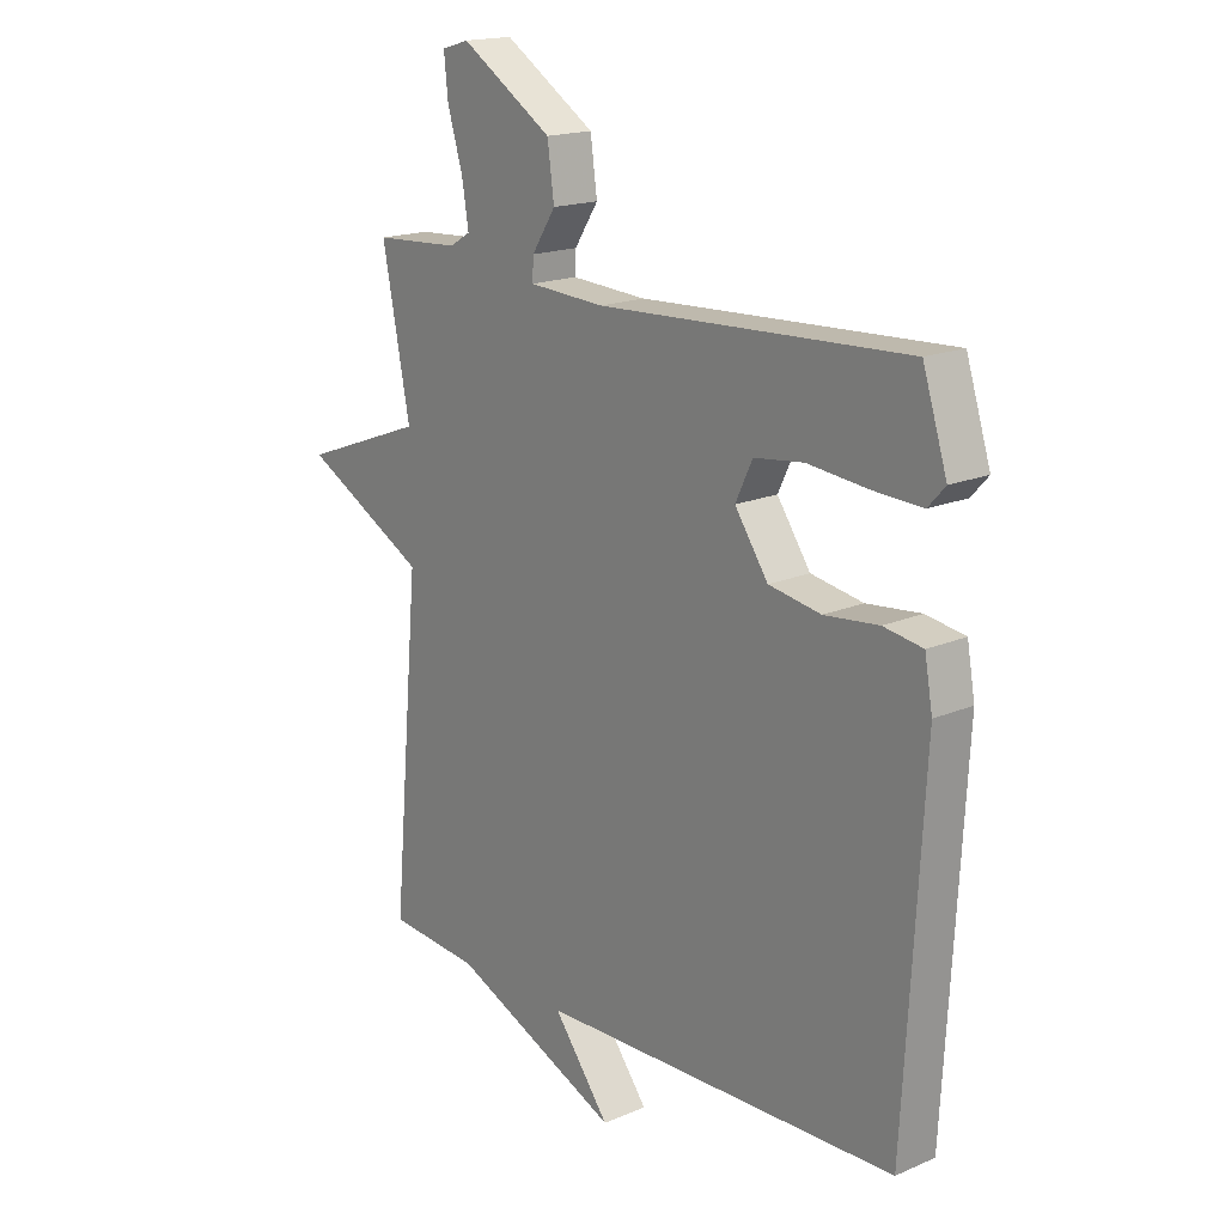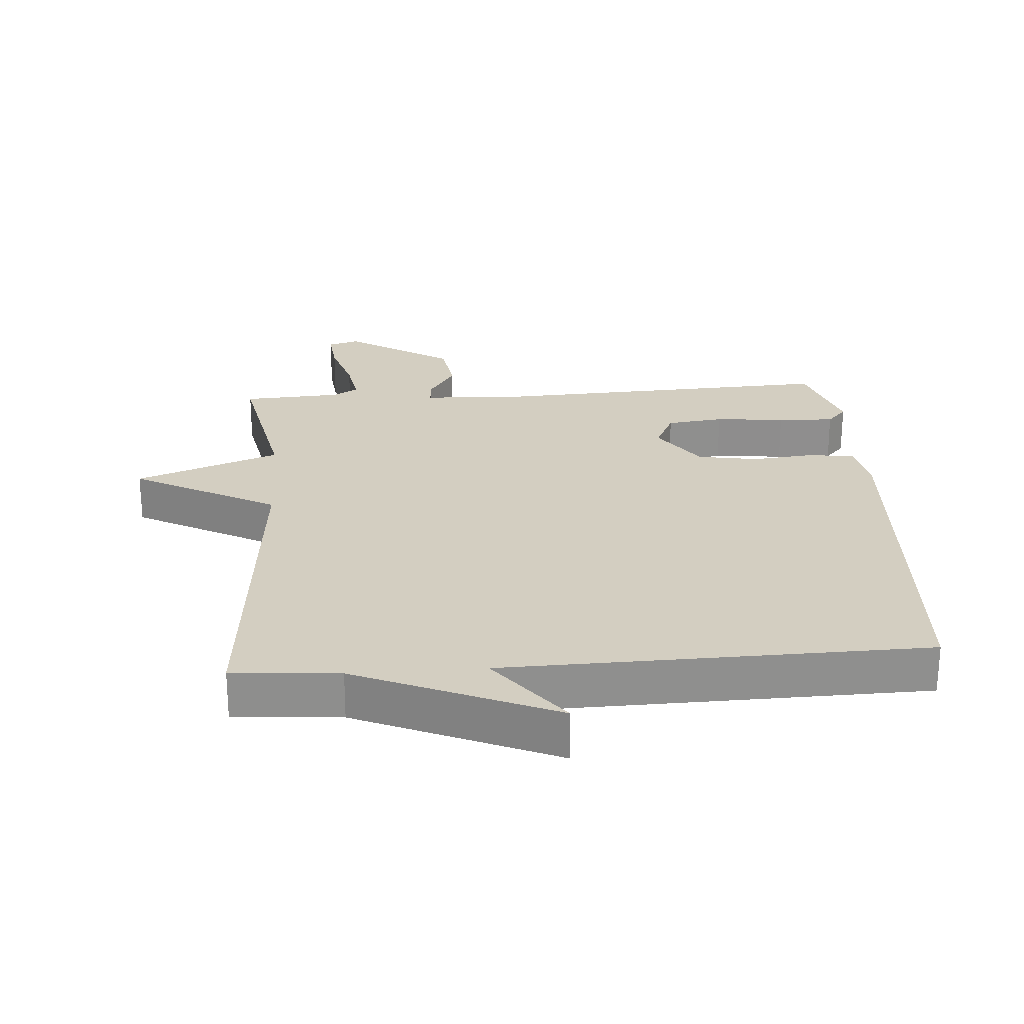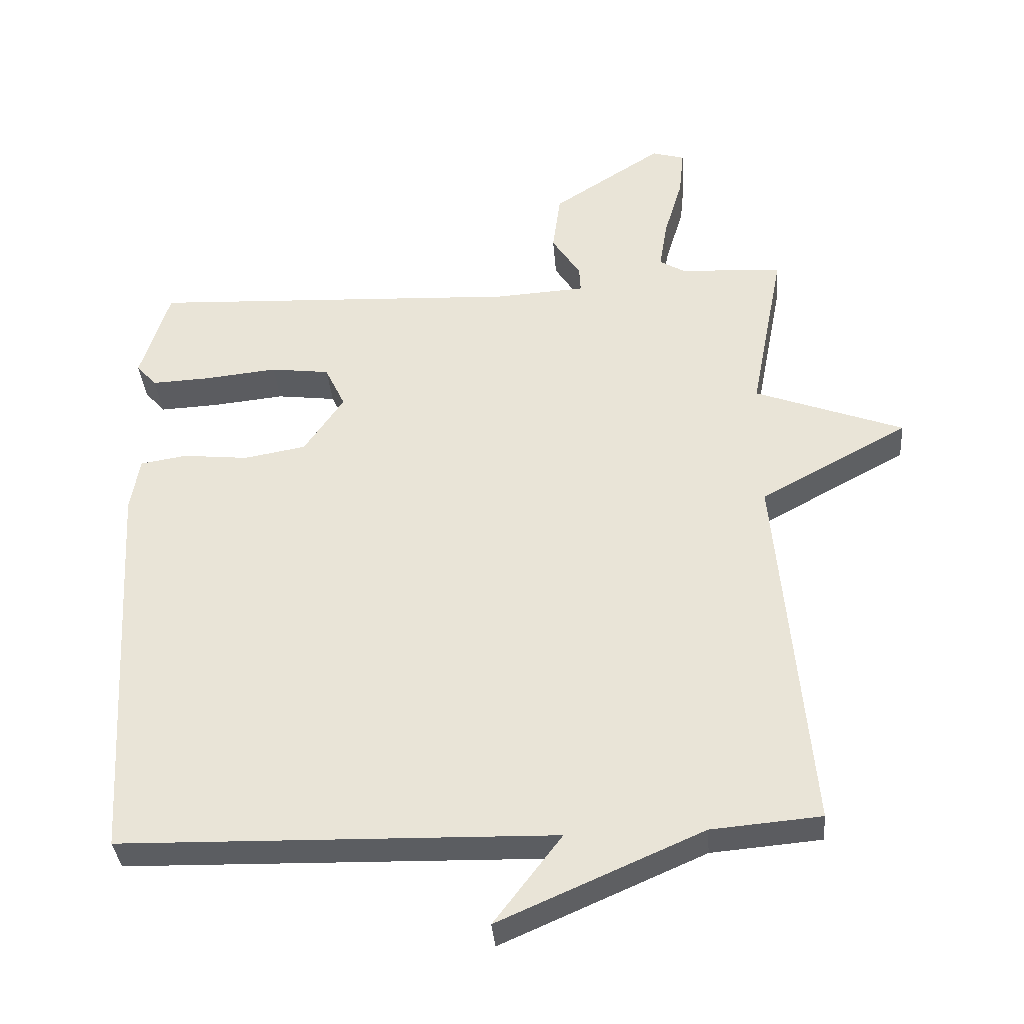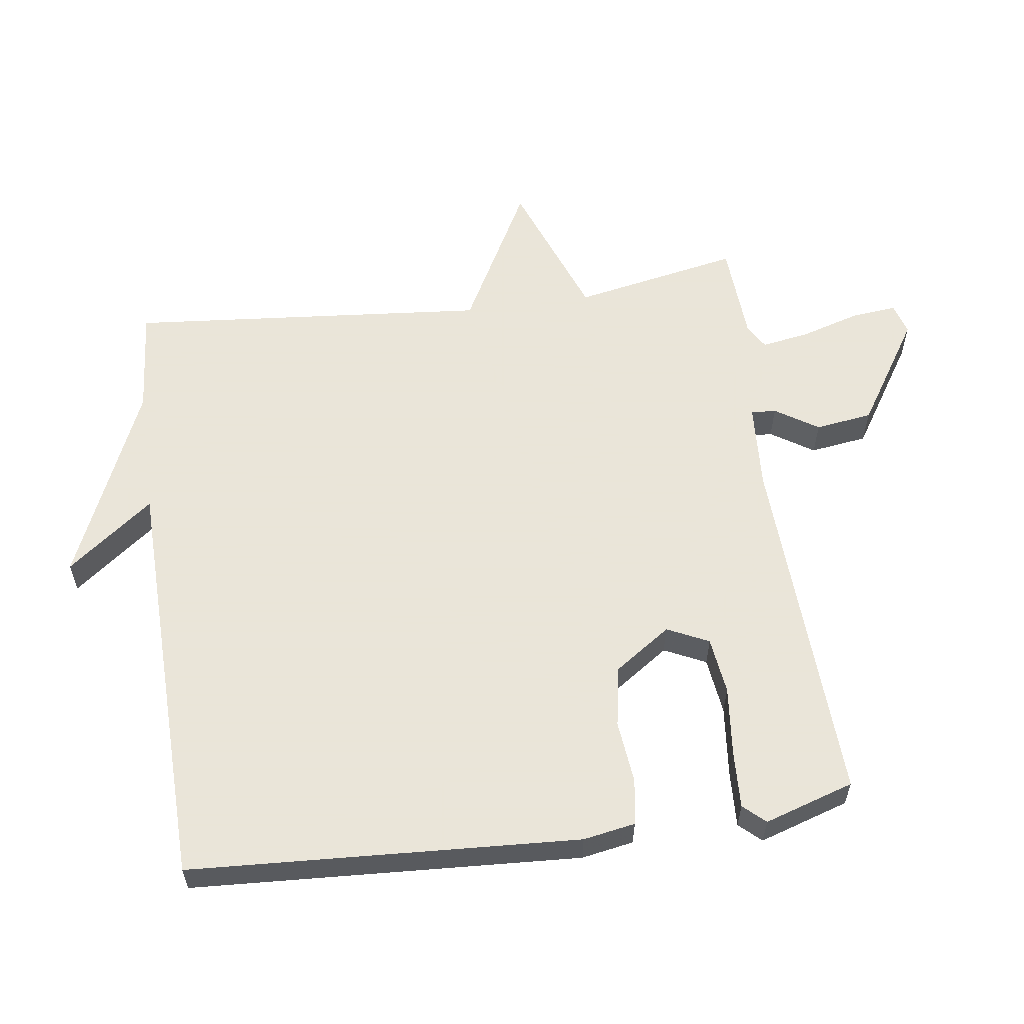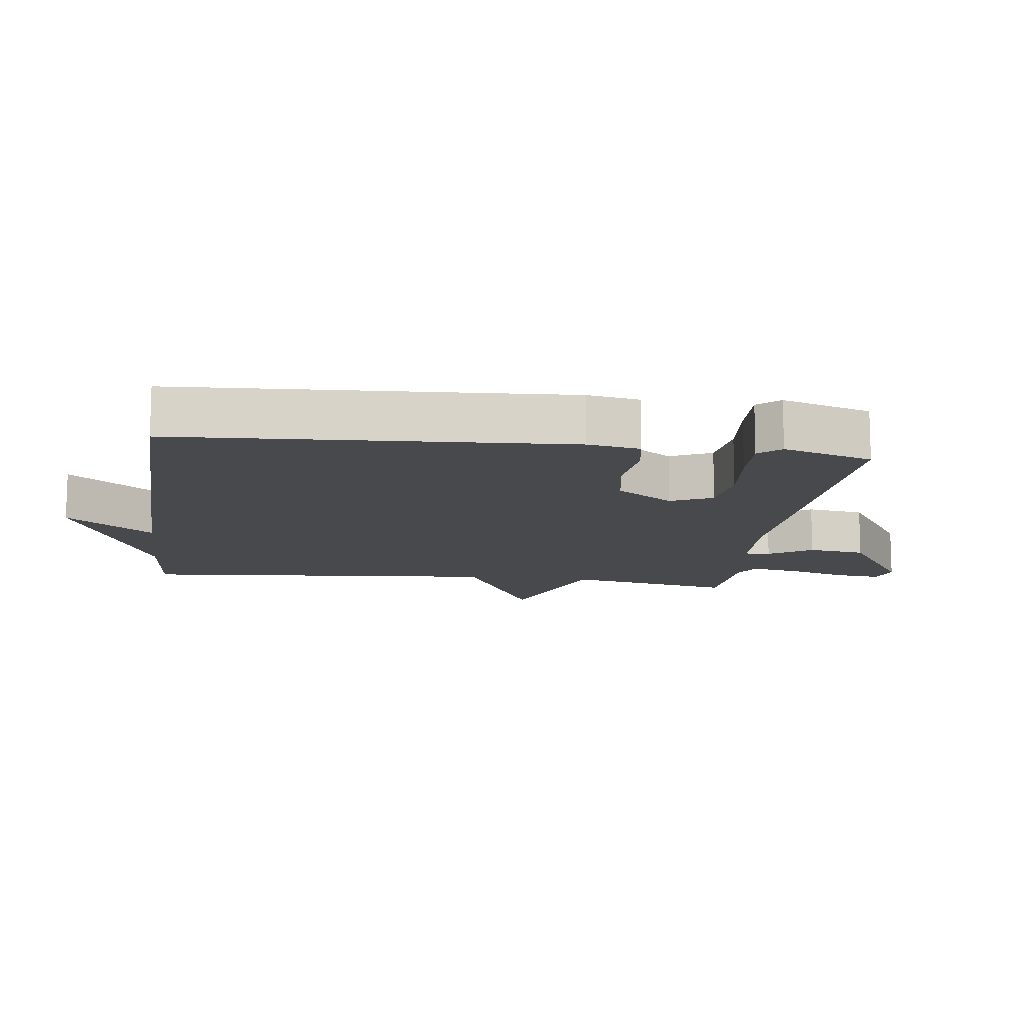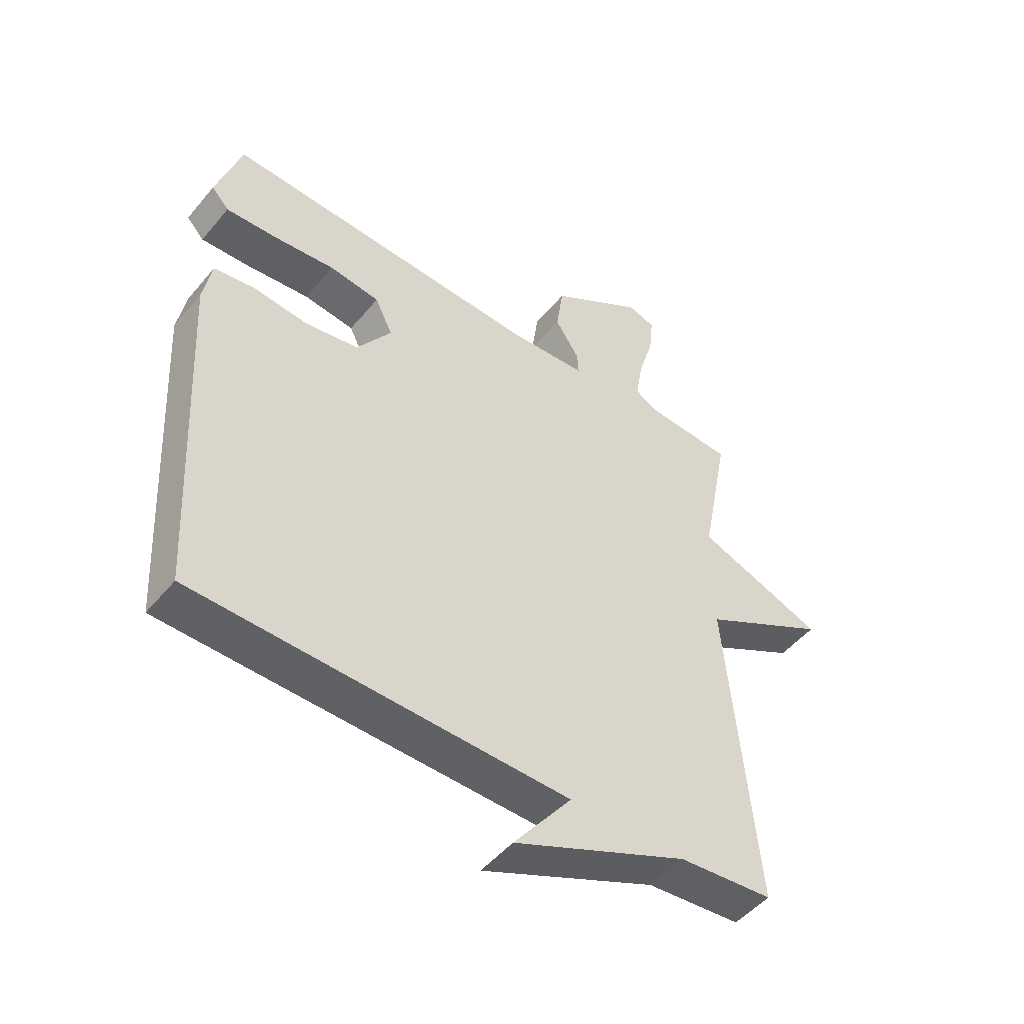
<metadata>
{"format":"obj","ext":"obj","renderer":"f3d","projection":"perspective","resolution":1024,"background":"white","views":[{"elev":17.4,"azim":-130.4,"up":"+Z"},{"elev":25.1,"azim":175.8,"up":"+Y"},{"elev":-35.5,"azim":4.7,"up":"+Z"},{"elev":58.6,"azim":-97.9,"up":"+Y"},{"elev":-12.4,"azim":-97.5,"up":"+Y"},{"elev":-49.3,"azim":-37.8,"up":"+Z"}]}
</metadata>
<code>
v -0.5 0.07 -0.5
v -0.533 0.07 0.09
v -0.519 0.07 0.169
v -0.45 0.07 0.18
v -0.354 0.07 0.17
v -0.262 0.07 0.186
v -0.203 0.07 0.272
v -0.233 0.07 0.335
v -0.32 0.07 0.346
v -0.427 0.07 0.335
v -0.513 0.07 0.331
v -0.543 0.07 0.364
v -0.5 0.07 0.5
v 0.045 0.07 0.475
v 0.179 0.07 0.483
v 0.177 0.07 0.521
v 0.135 0.07 0.586
v 0.147 0.07 0.673
v 0.309 0.07 0.777
v 0.357 0.07 0.763
v 0.35 0.07 0.694
v 0.323 0.07 0.604
v 0.311 0.07 0.531
v 0.348 0.07 0.509
v 0.5 0.07 0.5
v 0.451 0.07 0.247
v 0.67 0.07 0.165
v 0.451 0.07 0.047
v 0.5 0.07 -0.5
v 0.338 0.07 -0.514
v 0.038 0.07 -0.645
v 0.138 0.07 -0.514
v -0.5 0 -0.5
v -0.533 0 0.09
v -0.519 0 0.169
v -0.45 0 0.18
v -0.354 0 0.17
v -0.262 0 0.186
v -0.203 0 0.272
v -0.233 0 0.335
v -0.32 0 0.346
v -0.427 0 0.335
v -0.513 0 0.331
v -0.543 0 0.364
v -0.5 0 0.5
v 0.045 0 0.475
v 0.179 0 0.483
v 0.177 0 0.521
v 0.135 0 0.586
v 0.147 0 0.673
v 0.309 0 0.777
v 0.357 0 0.763
v 0.35 0 0.694
v 0.323 0 0.604
v 0.311 0 0.531
v 0.348 0 0.509
v 0.5 0 0.5
v 0.451 0 0.247
v 0.67 0 0.165
v 0.451 0 0.047
v 0.5 0 -0.5
v 0.338 0 -0.514
v 0.038 0 -0.645
v 0.138 0 -0.514
f 30 31 32
f 3 4 5
f 2 3 5
f 1 2 5
f 32 1 5
f 30 32 5
f 29 30 5
f 28 29 5
f 28 5 6
f 27 28 6
f 26 27 6
f 26 6 7
f 25 26 7
f 24 25 7
f 23 24 7
f 20 21 22
f 19 20 22
f 18 19 22
f 17 18 22
f 16 17 22
f 15 16 22 23
f 12 13 14
f 11 12 14
f 10 11 14
f 9 10 14
f 8 9 14 15
f 7 8 15
f 7 15 23
f 64 63 62
f 37 36 35
f 37 35 34
f 37 34 33
f 37 33 64
f 37 64 62
f 37 62 61
f 37 61 60
f 38 37 60
f 38 60 59
f 38 59 58
f 39 38 58
f 39 58 57
f 39 57 56
f 39 56 55
f 54 53 52
f 54 52 51
f 54 51 50
f 54 50 49
f 54 49 48
f 55 54 48 47
f 46 45 44
f 46 44 43
f 46 43 42
f 46 42 41
f 47 46 41 40
f 47 40 39
f 55 47 39
f 1 33 34 2
f 2 34 35 3
f 3 35 36 4
f 4 36 37 5
f 5 37 38 6
f 6 38 39 7
f 7 39 40 8
f 8 40 41 9
f 9 41 42 10
f 10 42 43 11
f 11 43 44 12
f 12 44 45 13
f 13 45 46 14
f 14 46 47 15
f 15 47 48 16
f 16 48 49 17
f 17 49 50 18
f 18 50 51 19
f 19 51 52 20
f 20 52 53 21
f 21 53 54 22
f 22 54 55 23
f 23 55 56 24
f 24 56 57 25
f 25 57 58 26
f 26 58 59 27
f 27 59 60 28
f 28 60 61 29
f 29 61 62 30
f 30 62 63 31
f 31 63 64 32
f 32 64 33 1

</code>
